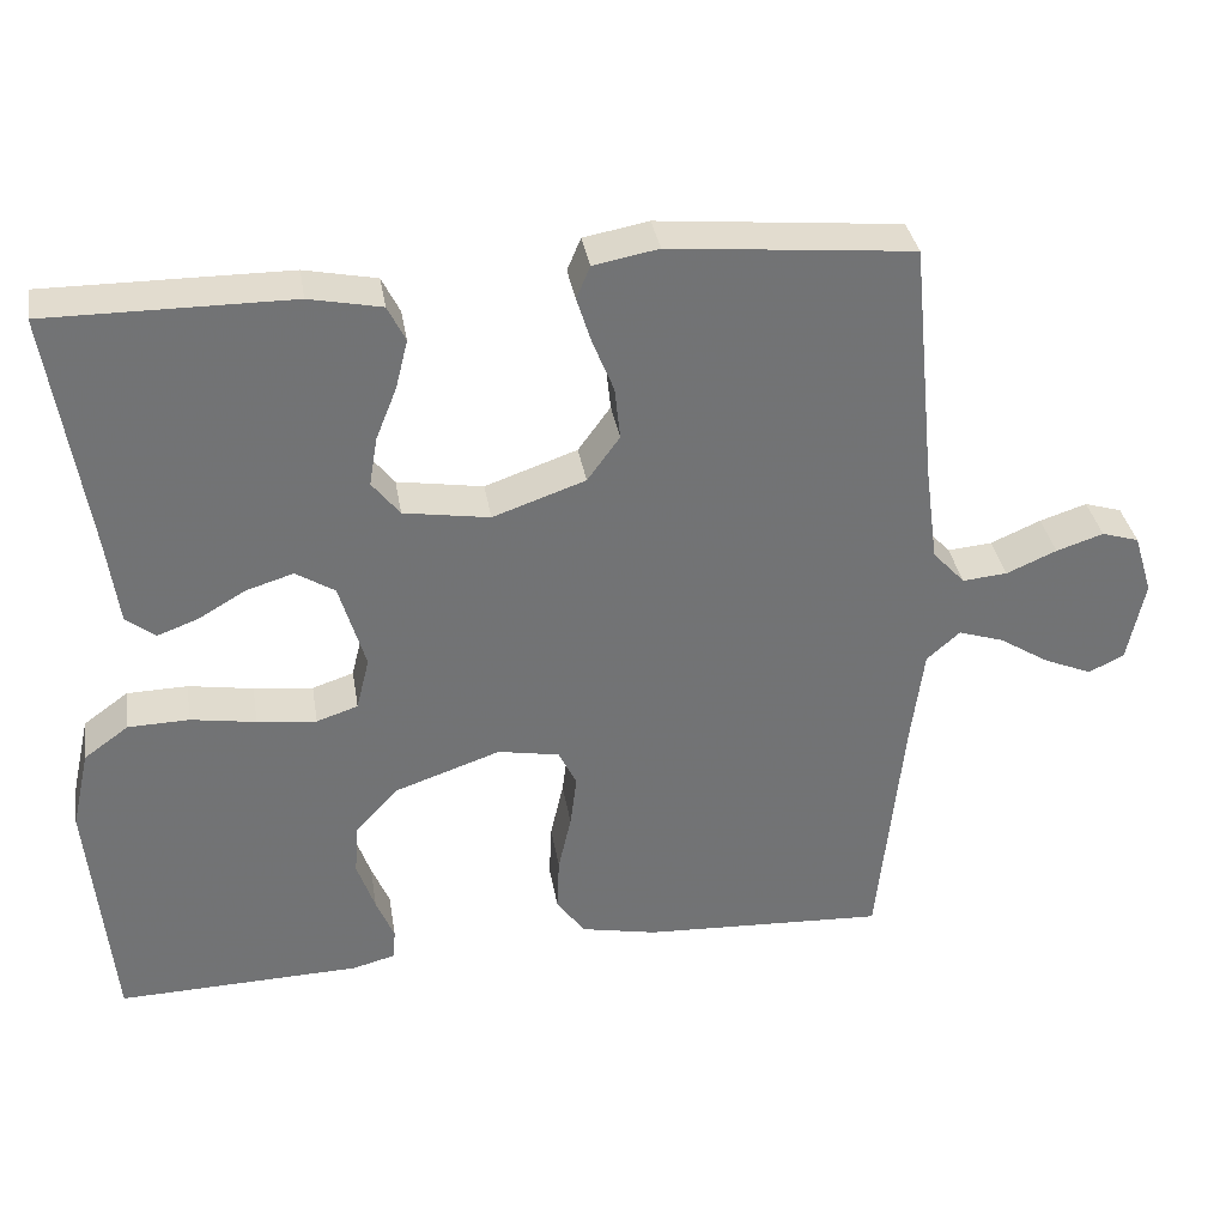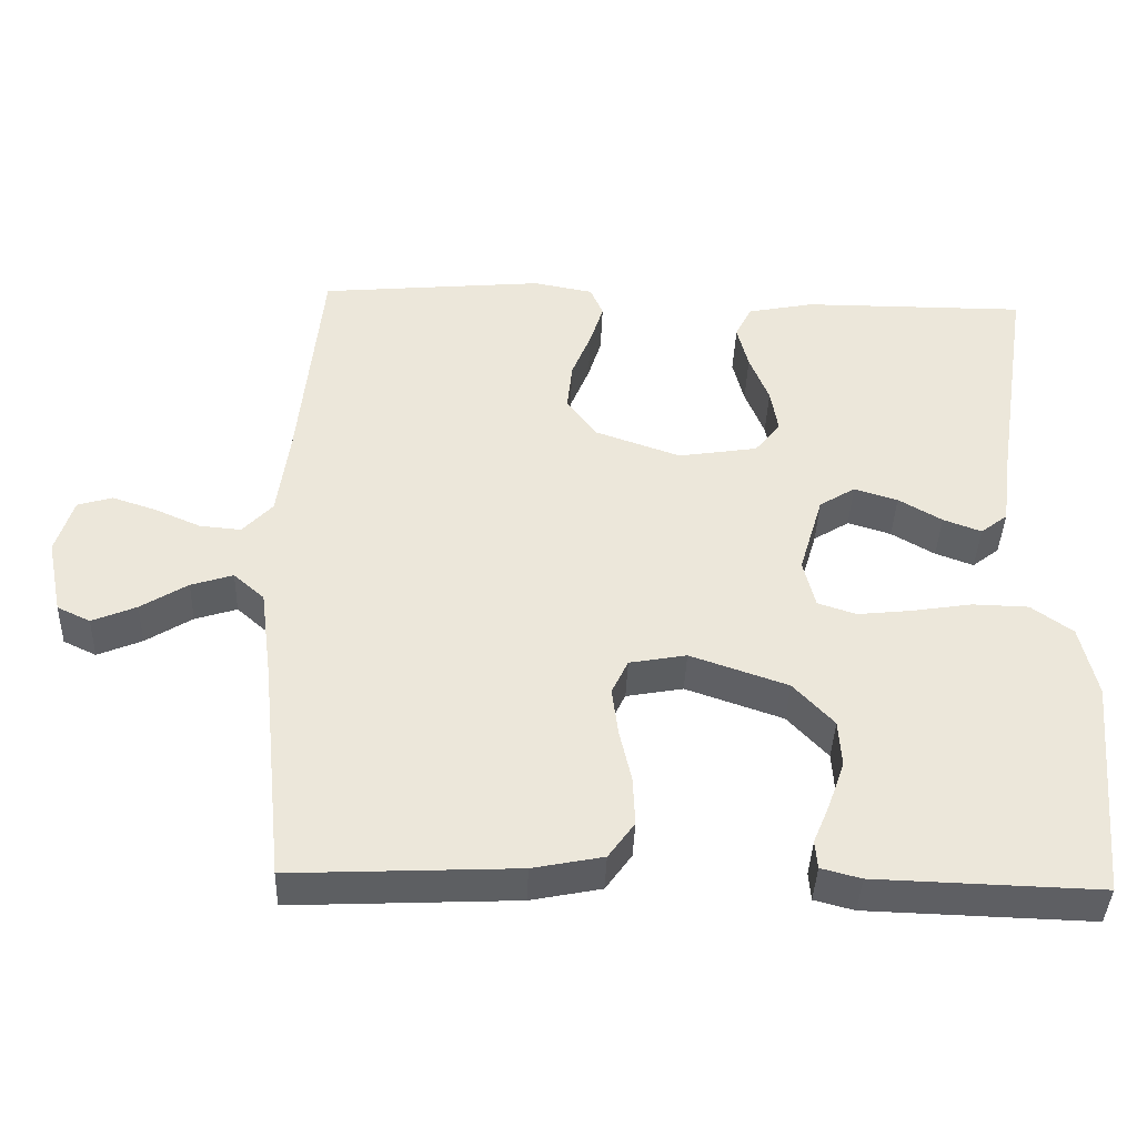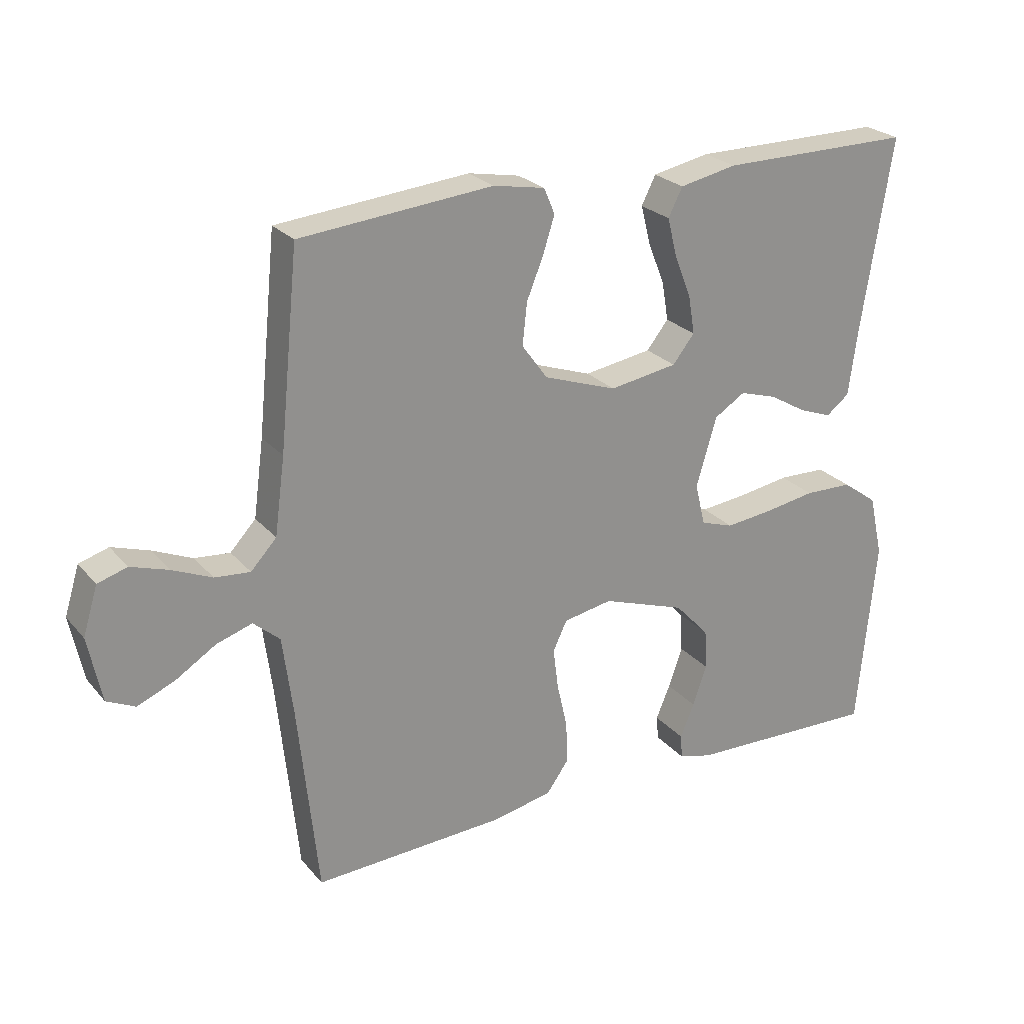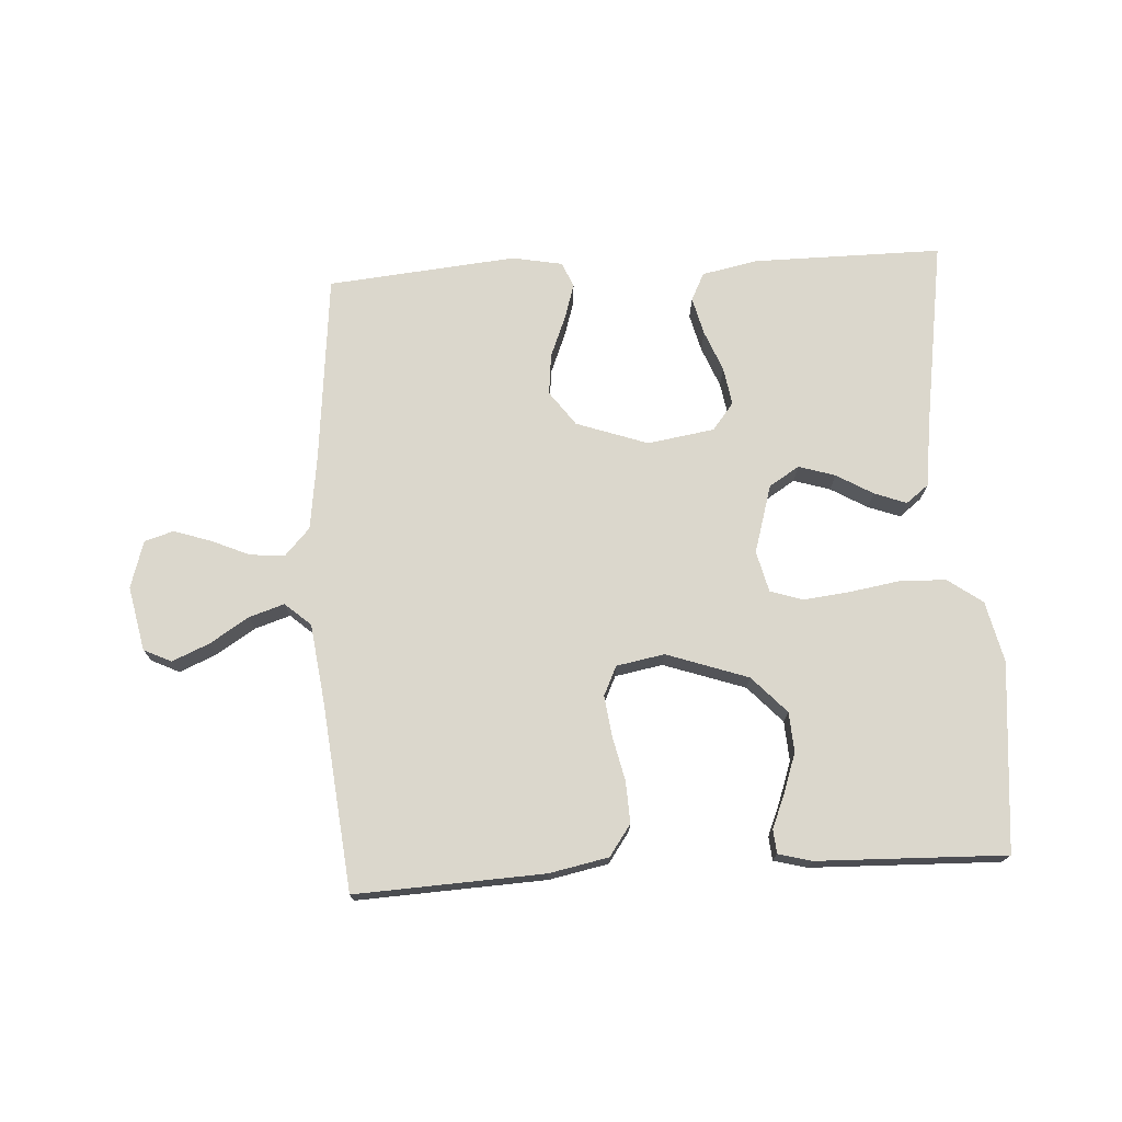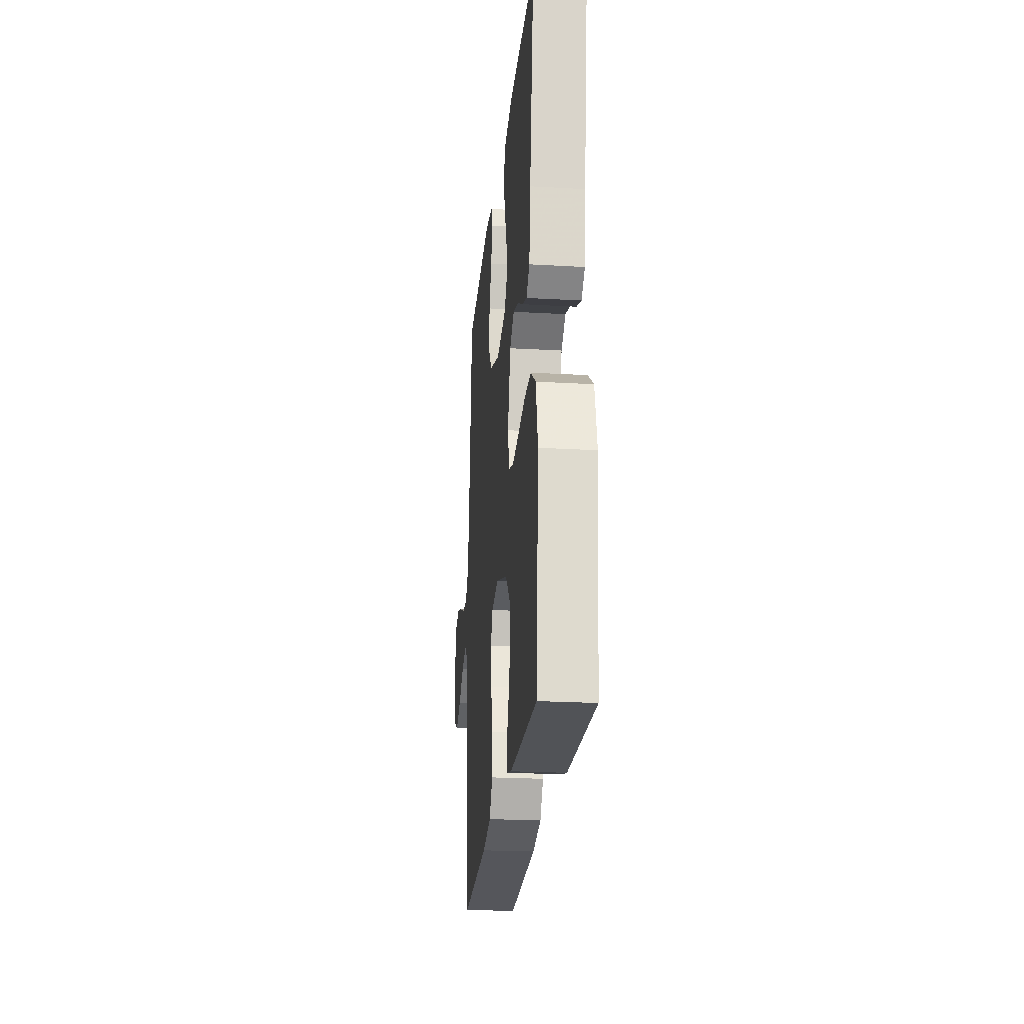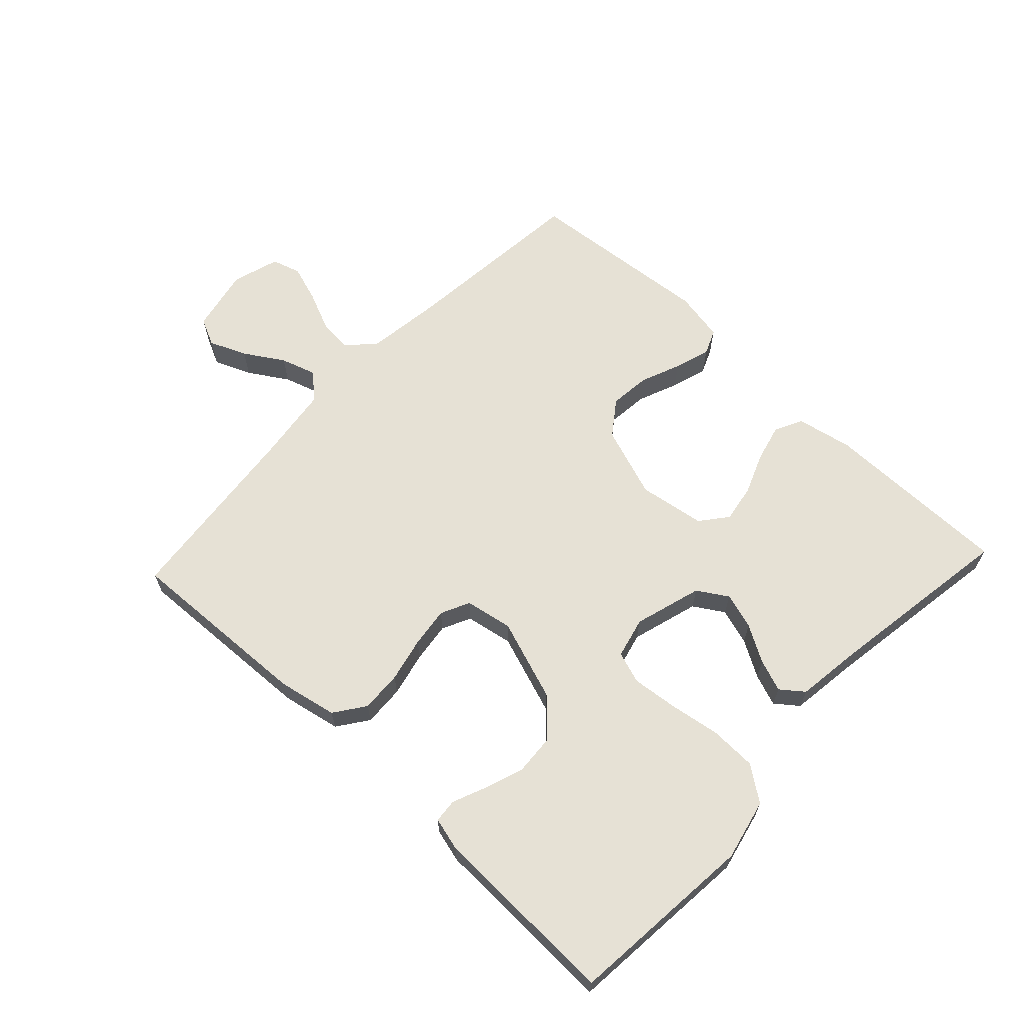
<metadata>
{"format":"obj","ext":"obj","renderer":"f3d","projection":"perspective","resolution":1024,"background":"white","views":[{"elev":34.7,"azim":-9.3,"up":"+Z"},{"elev":-40.4,"azim":177.9,"up":"+Z"},{"elev":24.7,"azim":149.8,"up":"+Z"},{"elev":73.4,"azim":176.6,"up":"+Y"},{"elev":-23.5,"azim":-95.5,"up":"+Z"},{"elev":64.7,"azim":-136.8,"up":"+Y"}]}
</metadata>
<code>
v 0.5 0.07 0.5
v 0.53 0.07 0.2
v 0.546 0.07 0.081
v 0.586 0.07 0.038
v 0.641 0.07 0.043
v 0.703 0.07 0.07
v 0.761 0.07 0.089
v 0.807 0.07 0.075
v 0.83 0.07 0
v 0.809 0.07 -0.102
v 0.765 0.07 -0.123
v 0.706 0.07 -0.098
v 0.644 0.07 -0.059
v 0.588 0.07 -0.041
v 0.547 0.07 -0.077
v 0.531 0.07 -0.2
v 0.5 0.07 -0.5
v 0.2 0.07 -0.486
v 0.106 0.07 -0.467
v 0.071 0.07 -0.418
v 0.074 0.07 -0.352
v 0.09 0.07 -0.281
v 0.098 0.07 -0.217
v 0.076 0.07 -0.171
v 0 0.07 -0.157
v -0.13 0.07 -0.202
v -0.184 0.07 -0.26
v -0.188 0.07 -0.323
v -0.166 0.07 -0.386
v -0.144 0.07 -0.439
v -0.147 0.07 -0.477
v -0.2 0.07 -0.491
v -0.5 0.07 -0.5
v -0.528 0.07 -0.2
v -0.506 0.07 -0.103
v -0.451 0.07 -0.063
v -0.376 0.07 -0.061
v -0.296 0.07 -0.074
v -0.223 0.07 -0.082
v -0.172 0.07 -0.065
v -0.156 0.07 0
v -0.188 0.07 0.108
v -0.236 0.07 0.138
v -0.294 0.07 0.12
v -0.352 0.07 0.086
v -0.403 0.07 0.067
v -0.439 0.07 0.095
v -0.453 0.07 0.2
v -0.5 0.07 0.5
v -0.2 0.07 0.499
v -0.111 0.07 0.481
v -0.089 0.07 0.437
v -0.104 0.07 0.377
v -0.13 0.07 0.312
v -0.14 0.07 0.252
v -0.106 0.07 0.209
v 0 0.07 0.192
v 0.114 0.07 0.232
v 0.154 0.07 0.287
v 0.147 0.07 0.352
v 0.121 0.07 0.416
v 0.103 0.07 0.473
v 0.12 0.07 0.513
v 0.2 0.07 0.528
v 0.5 0 0.5
v 0.53 0 0.2
v 0.546 0 0.081
v 0.586 0 0.038
v 0.641 0 0.043
v 0.703 0 0.07
v 0.761 0 0.089
v 0.807 0 0.075
v 0.83 0 0
v 0.809 0 -0.102
v 0.765 0 -0.123
v 0.706 0 -0.098
v 0.644 0 -0.059
v 0.588 0 -0.041
v 0.547 0 -0.077
v 0.531 0 -0.2
v 0.5 0 -0.5
v 0.2 0 -0.486
v 0.106 0 -0.467
v 0.071 0 -0.418
v 0.074 0 -0.352
v 0.09 0 -0.281
v 0.098 0 -0.217
v 0.076 0 -0.171
v 0 0 -0.157
v -0.13 0 -0.202
v -0.184 0 -0.26
v -0.188 0 -0.323
v -0.166 0 -0.386
v -0.144 0 -0.439
v -0.147 0 -0.477
v -0.2 0 -0.491
v -0.5 0 -0.5
v -0.528 0 -0.2
v -0.506 0 -0.103
v -0.451 0 -0.063
v -0.376 0 -0.061
v -0.296 0 -0.074
v -0.223 0 -0.082
v -0.172 0 -0.065
v -0.156 0 0
v -0.188 0 0.108
v -0.236 0 0.138
v -0.294 0 0.12
v -0.352 0 0.086
v -0.403 0 0.067
v -0.439 0 0.095
v -0.453 0 0.2
v -0.5 0 0.5
v -0.2 0 0.499
v -0.111 0 0.481
v -0.089 0 0.437
v -0.104 0 0.377
v -0.13 0 0.312
v -0.14 0 0.252
v -0.106 0 0.209
v 0 0 0.192
v 0.114 0 0.232
v 0.154 0 0.287
v 0.147 0 0.352
v 0.121 0 0.416
v 0.103 0 0.473
v 0.12 0 0.513
v 0.2 0 0.528
f 63 64 1 2
f 60 61 62 63
f 60 63 2 3
f 59 60 3 4
f 58 59 4
f 57 58 4
f 56 57 4
f 51 52 53 54
f 51 54 55
f 48 49 50 51
f 48 51 55
f 47 48 55 56
f 44 45 46 47
f 43 44 47 56
f 35 36 37 38
f 35 38 39
f 34 35 39
f 33 34 39 40
f 29 30 31 32
f 28 29 32 33
f 27 28 33 40
f 19 20 21 22
f 19 22 23
f 16 17 18 19
f 15 16 19 23
f 14 15 23 24
f 10 11 12 13
f 10 13 14
f 9 10 14
f 8 9 14
f 5 6 7 8
f 5 8 14 24
f 42 43 56 4
f 26 27 40 41
f 25 26 41
f 25 41 42 4
f 4 5 24 25
f 66 65 128 127
f 127 126 125 124
f 67 66 127 124
f 68 67 124 123
f 68 123 122
f 68 122 121
f 68 121 120
f 118 117 116 115
f 119 118 115
f 115 114 113 112
f 119 115 112
f 120 119 112 111
f 111 110 109 108
f 120 111 108 107
f 102 101 100 99
f 103 102 99
f 103 99 98
f 104 103 98 97
f 96 95 94 93
f 97 96 93 92
f 104 97 92 91
f 86 85 84 83
f 87 86 83
f 83 82 81 80
f 87 83 80 79
f 88 87 79 78
f 77 76 75 74
f 78 77 74
f 78 74 73
f 78 73 72
f 72 71 70 69
f 88 78 72 69
f 68 120 107 106
f 105 104 91 90
f 105 90 89
f 68 106 105 89
f 89 88 69 68
f 1 65 66 2
f 2 66 67 3
f 3 67 68 4
f 4 68 69 5
f 5 69 70 6
f 6 70 71 7
f 7 71 72 8
f 8 72 73 9
f 9 73 74 10
f 10 74 75 11
f 11 75 76 12
f 12 76 77 13
f 13 77 78 14
f 14 78 79 15
f 15 79 80 16
f 16 80 81 17
f 17 81 82 18
f 18 82 83 19
f 19 83 84 20
f 20 84 85 21
f 21 85 86 22
f 22 86 87 23
f 23 87 88 24
f 24 88 89 25
f 25 89 90 26
f 26 90 91 27
f 27 91 92 28
f 28 92 93 29
f 29 93 94 30
f 30 94 95 31
f 31 95 96 32
f 32 96 97 33
f 33 97 98 34
f 34 98 99 35
f 35 99 100 36
f 36 100 101 37
f 37 101 102 38
f 38 102 103 39
f 39 103 104 40
f 40 104 105 41
f 41 105 106 42
f 42 106 107 43
f 43 107 108 44
f 44 108 109 45
f 45 109 110 46
f 46 110 111 47
f 47 111 112 48
f 48 112 113 49
f 49 113 114 50
f 50 114 115 51
f 51 115 116 52
f 52 116 117 53
f 53 117 118 54
f 54 118 119 55
f 55 119 120 56
f 56 120 121 57
f 57 121 122 58
f 58 122 123 59
f 59 123 124 60
f 60 124 125 61
f 61 125 126 62
f 62 126 127 63
f 63 127 128 64
f 64 128 65 1

</code>
